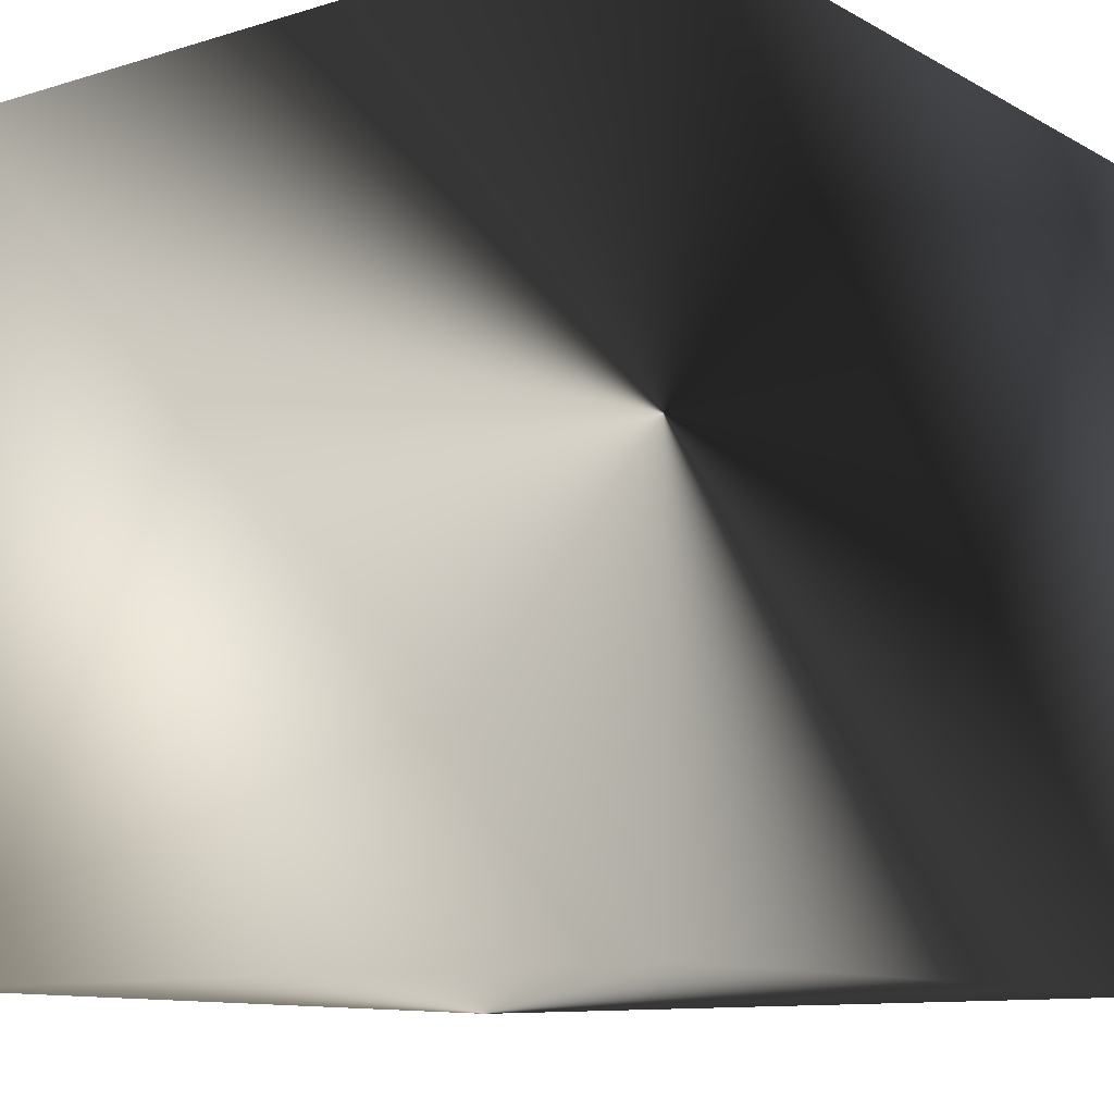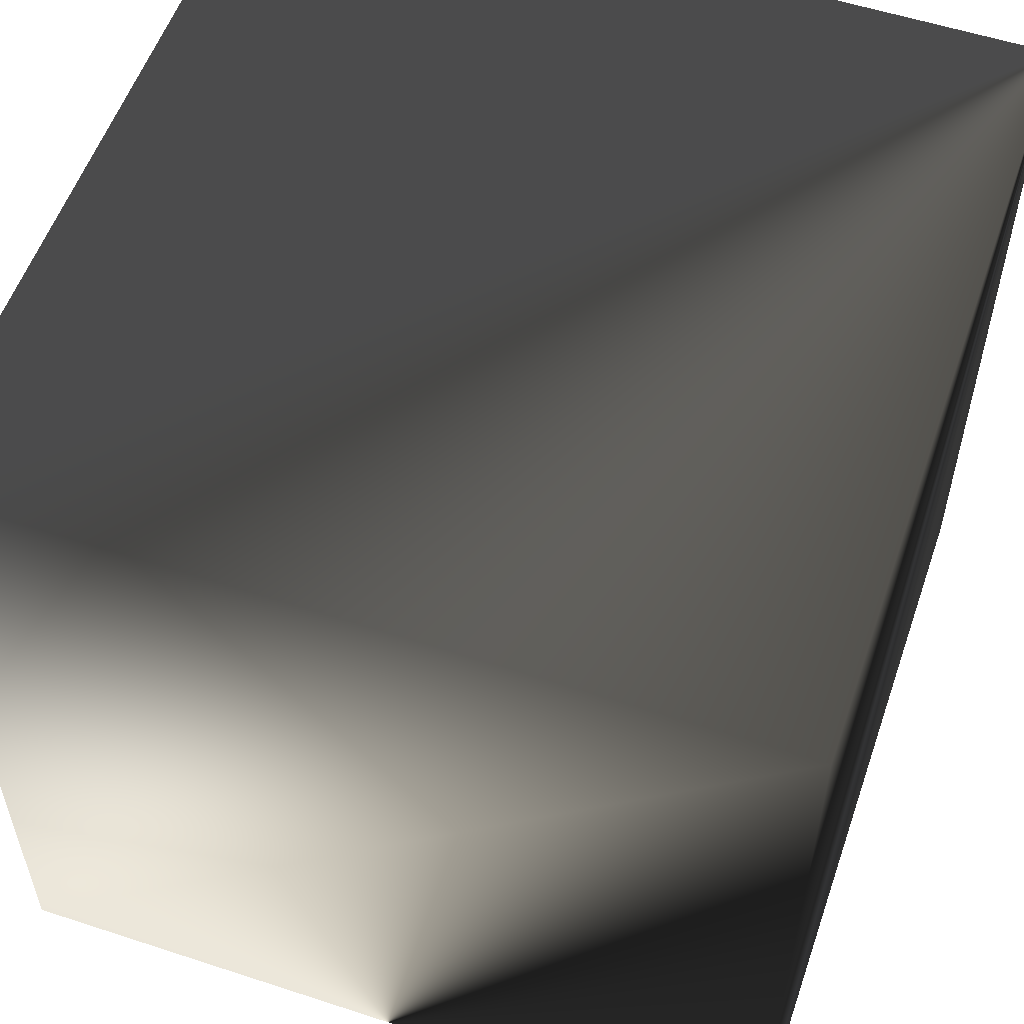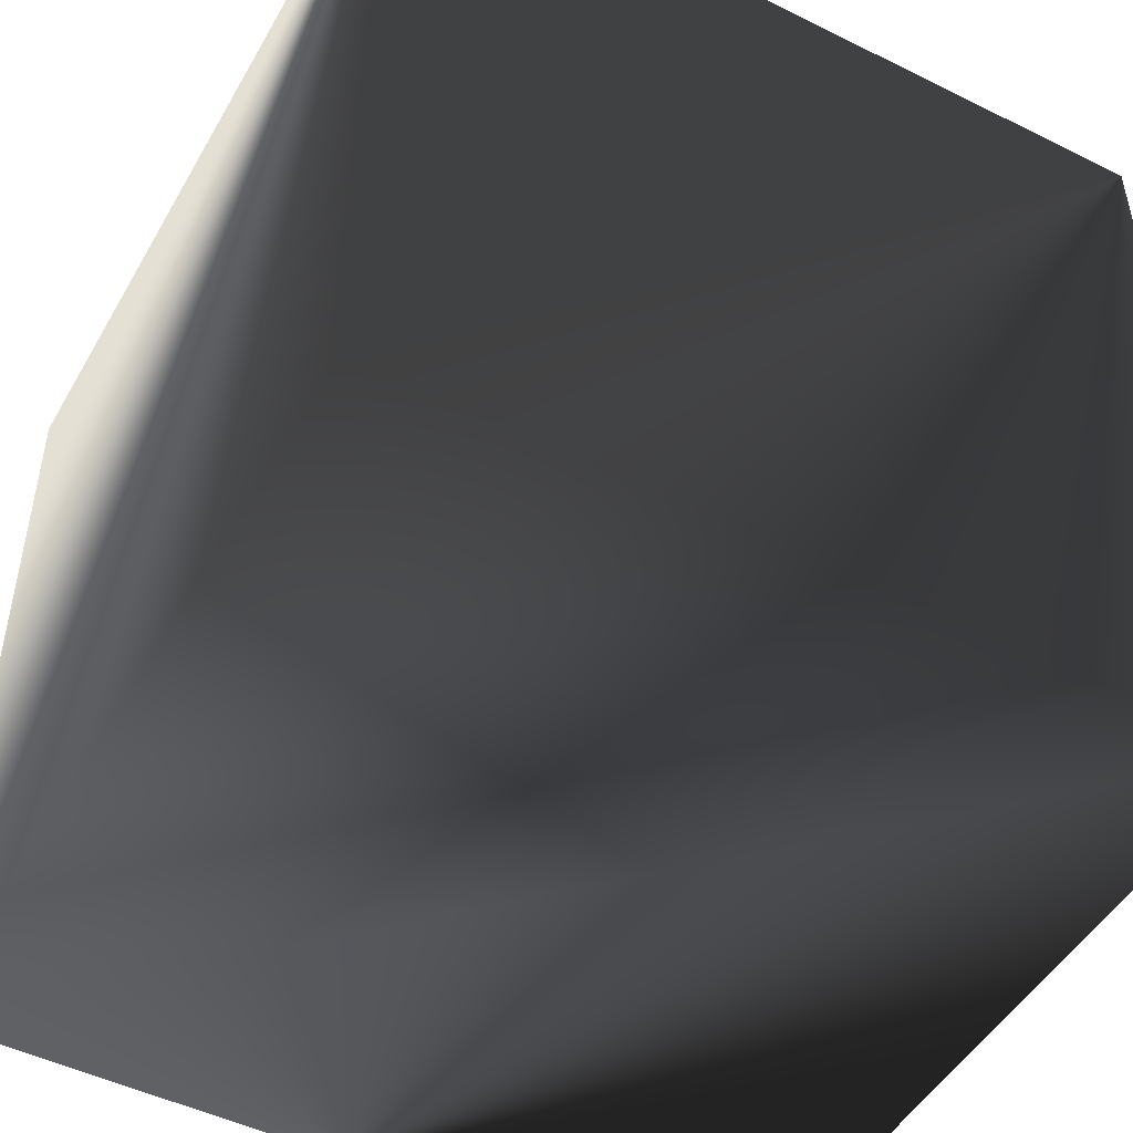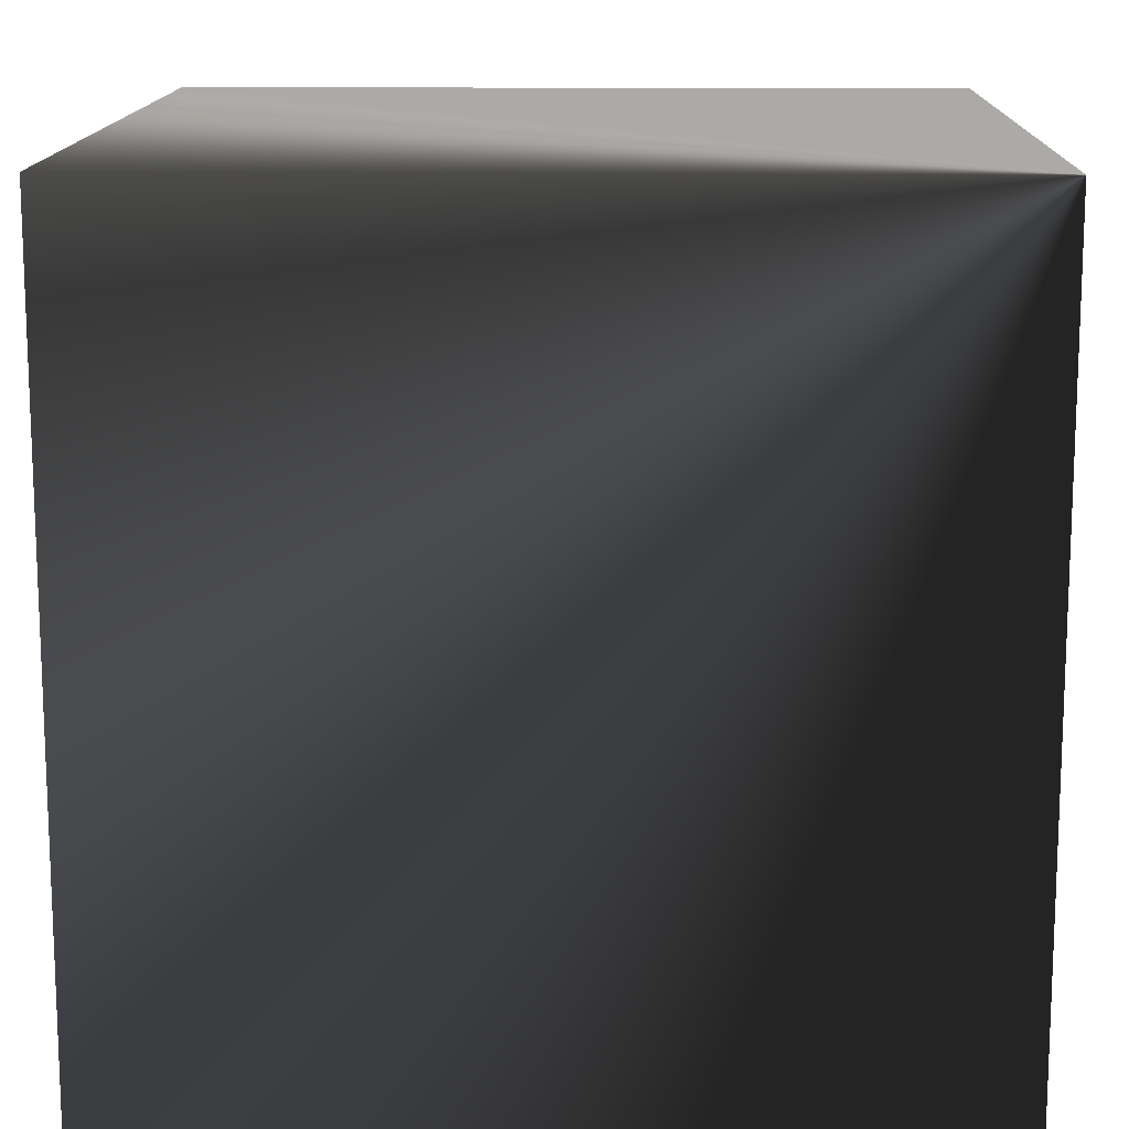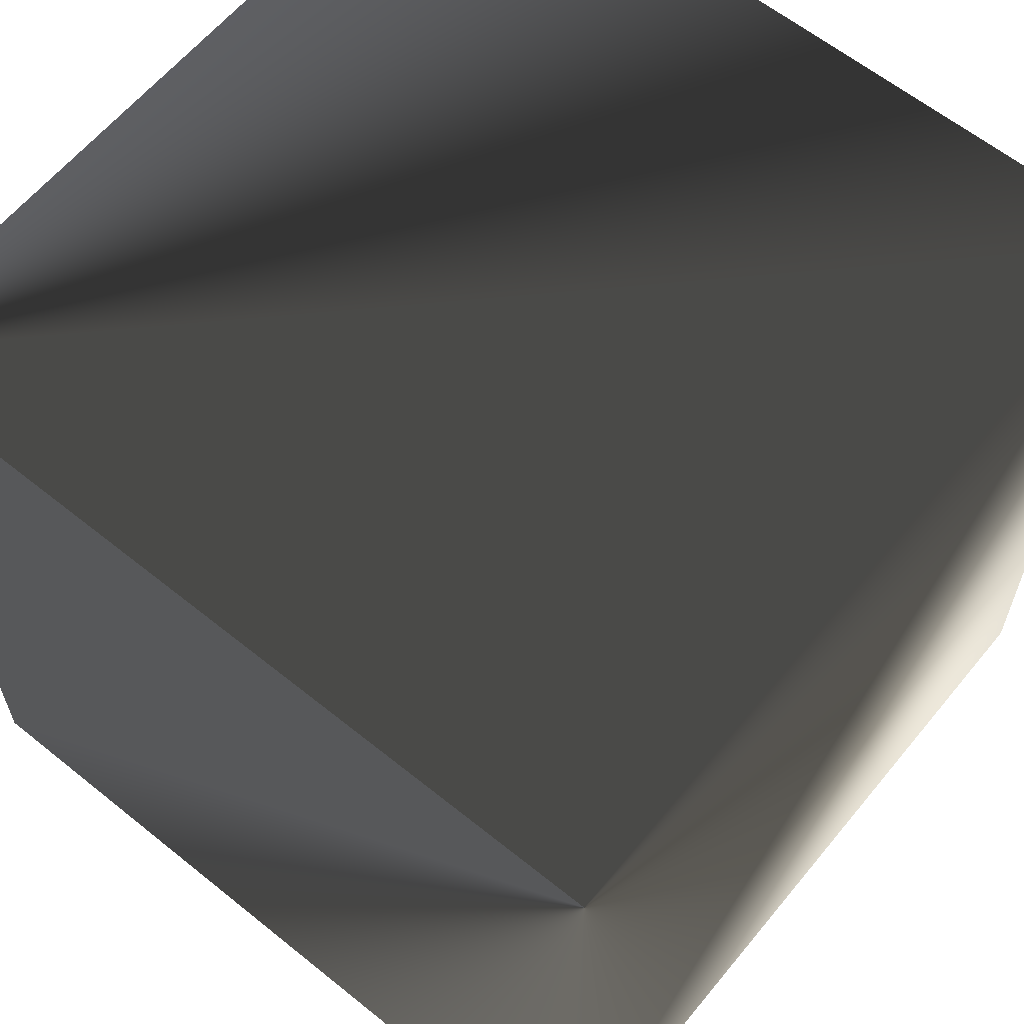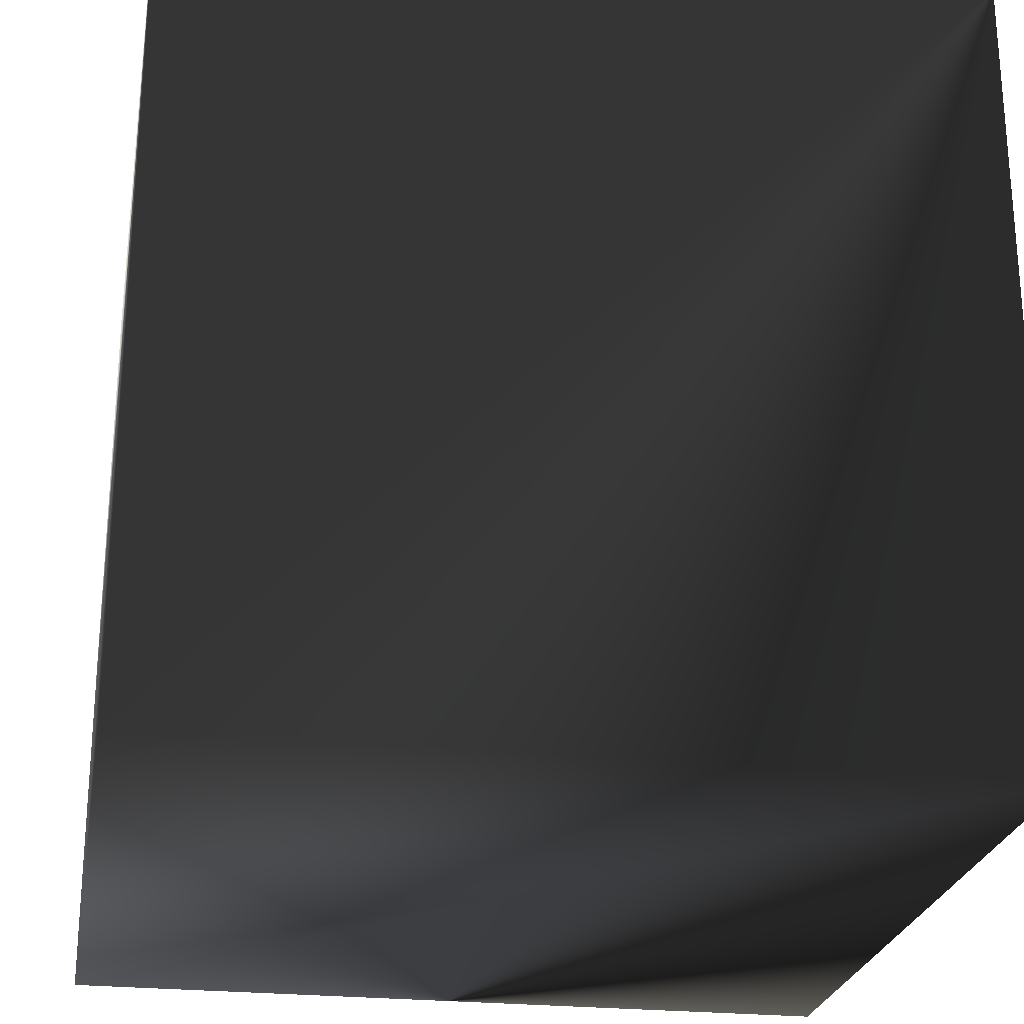
<metadata>
{"format":"obj","ext":"obj","renderer":"f3d","projection":"perspective","resolution":1024,"background":"white","views":[{"elev":-10.9,"azim":37.0,"up":"+Z"},{"elev":55.8,"azim":109.0,"up":"+Y"},{"elev":-48.8,"azim":-118.8,"up":"+Y"},{"elev":13.8,"azim":-178.5,"up":"+Y"},{"elev":61.8,"azim":-50.7,"up":"+Y"},{"elev":-24.8,"azim":-99.8,"up":"+Y"}]}
</metadata>
<code>
o Cube
v 1.079 -0.3132 -2.317
v 1.079 -0.3132 -0.317
v -0.9212 -0.3132 -0.317
v -0.9212 -0.3132 -2.317
v 1.079 1.687 -2.317
v 1.079 1.687 -0.317
v -0.9212 1.687 -0.317
v -0.9212 1.687 -2.317
f 1 3 4
f 8 6 5
f 5 2 1
f 6 3 2
f 7 4 3
f 1 8 5
f 8 7 6
f 5 6 2
f 6 7 3
f 1 2 3
f 7 8 4
f 1 4 8

</code>
